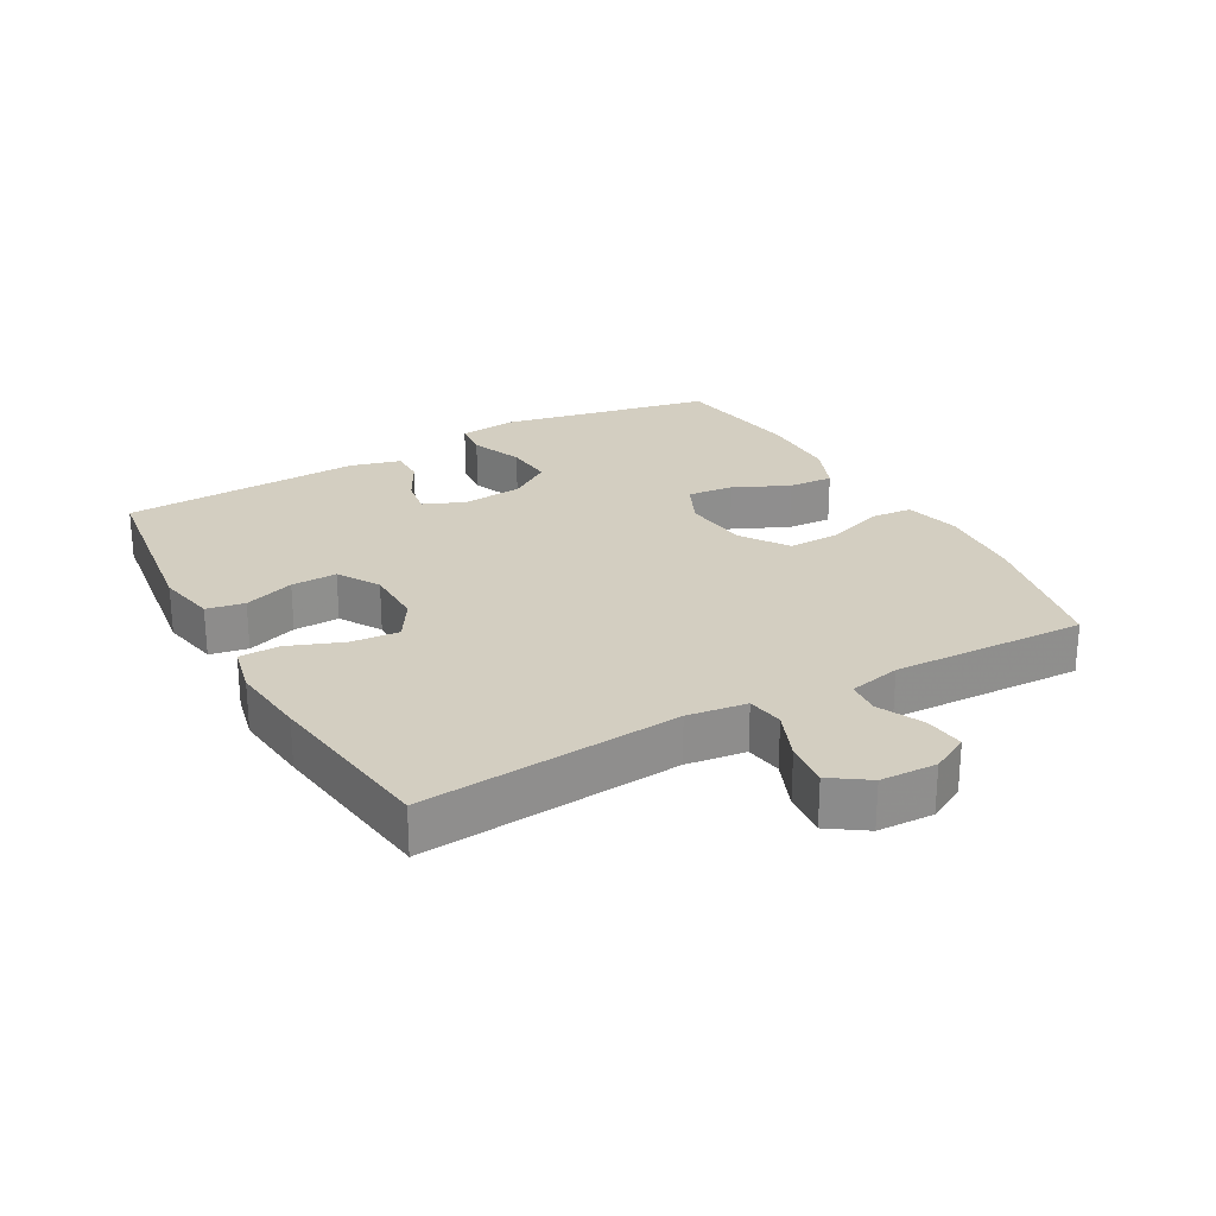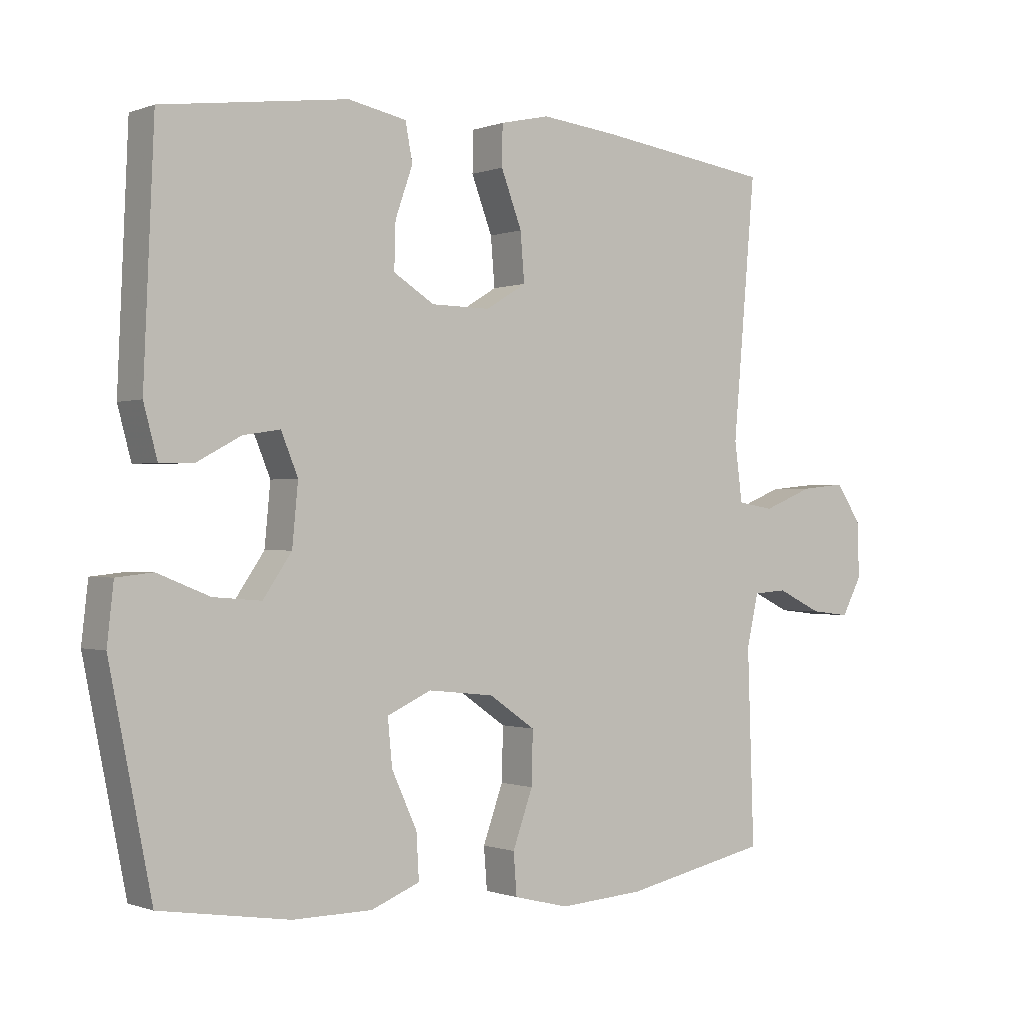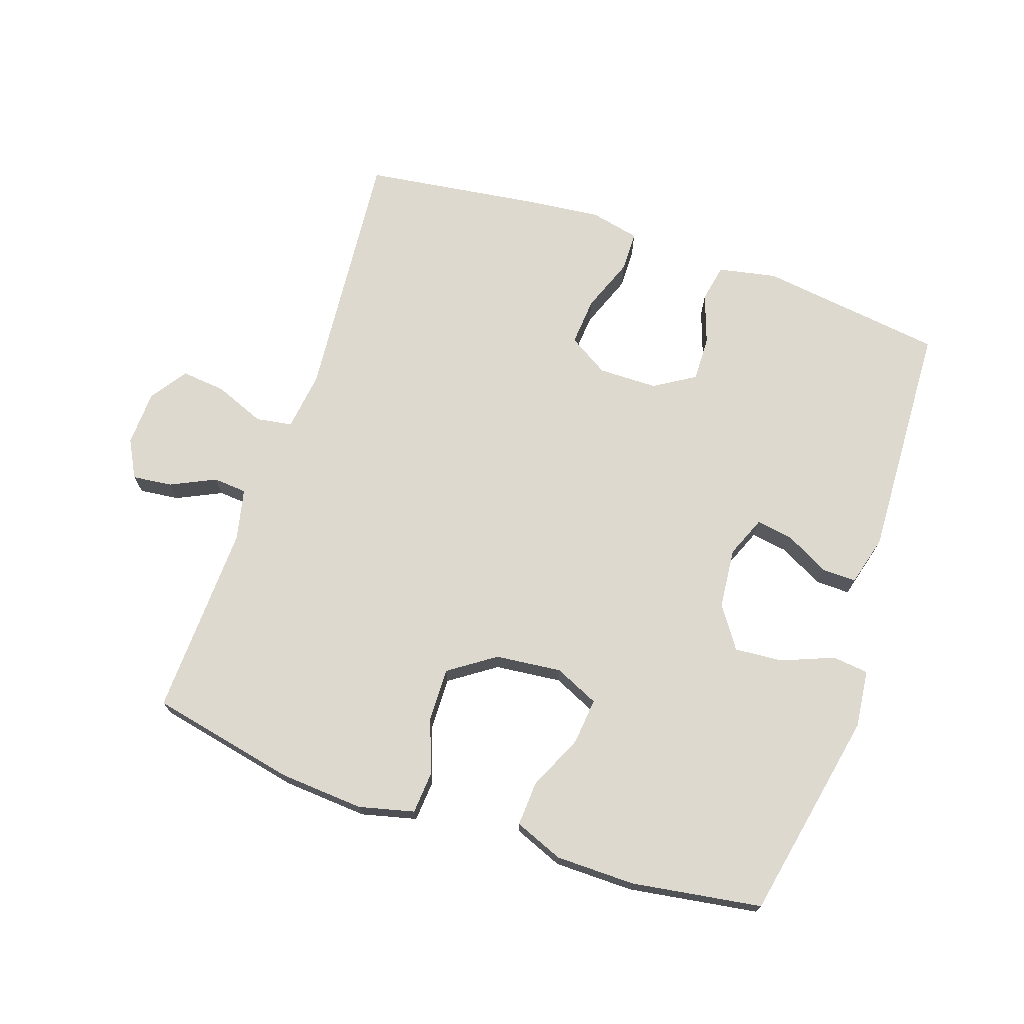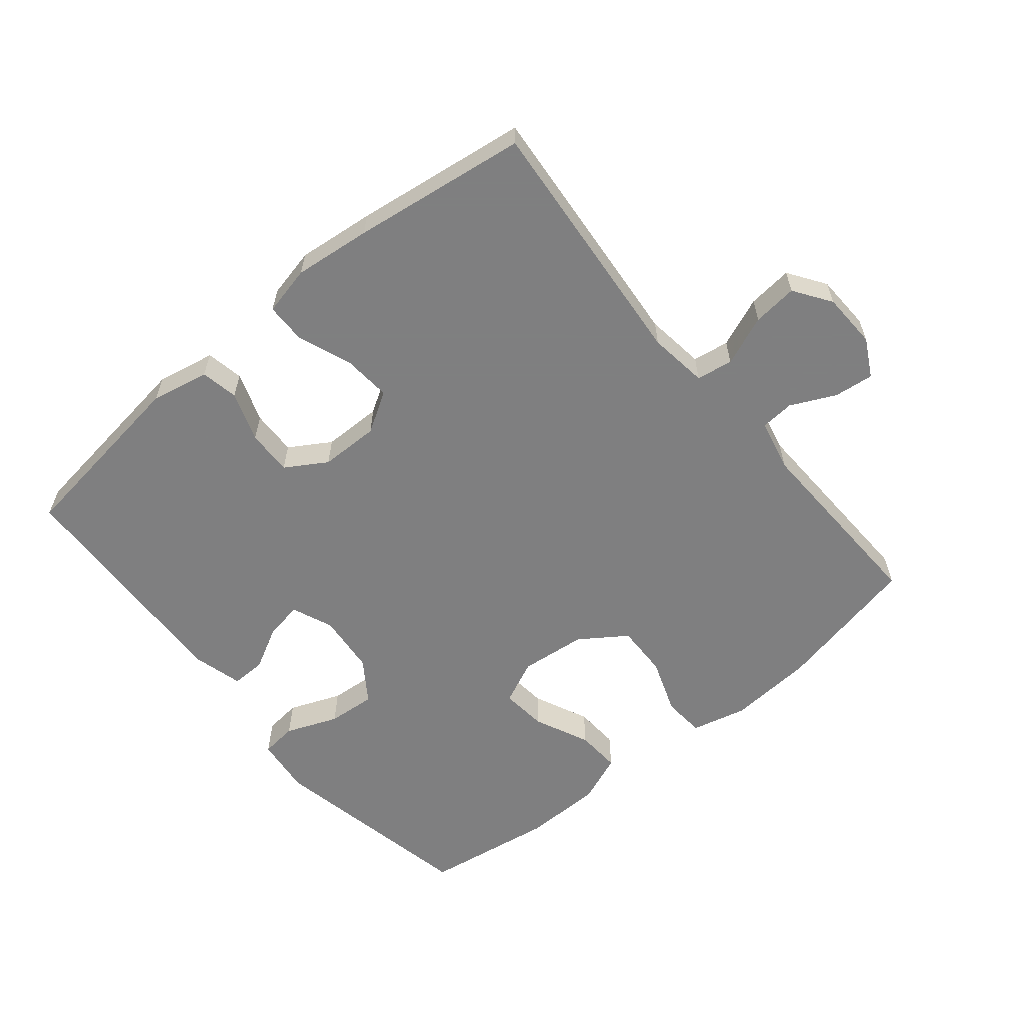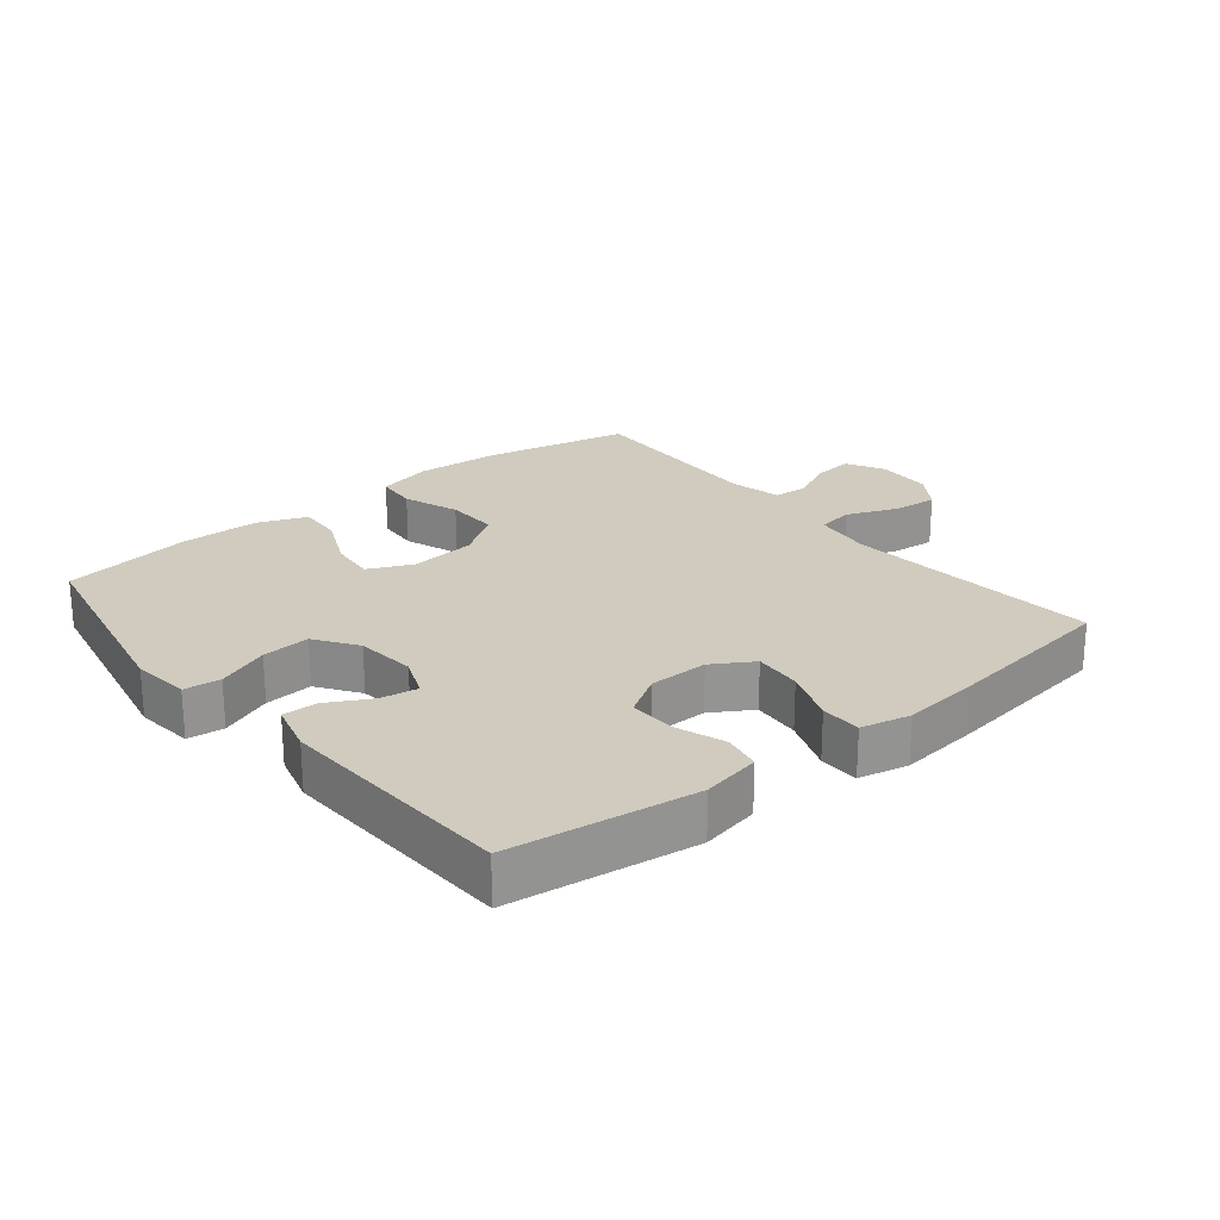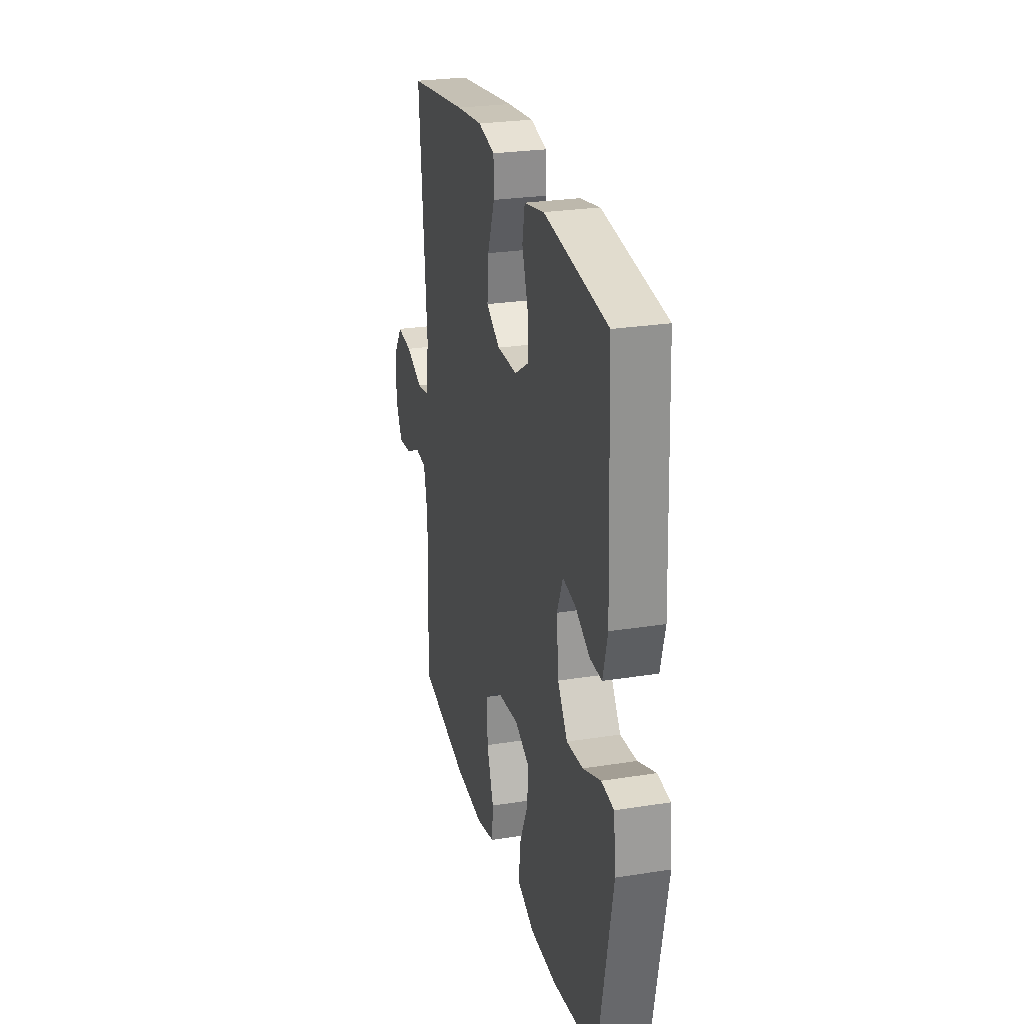
<metadata>
{"format":"obj","ext":"obj","renderer":"f3d","projection":"perspective","resolution":1024,"background":"white","views":[{"elev":25.3,"azim":60.9,"up":"+Y"},{"elev":-0.5,"azim":-36.5,"up":"+Z"},{"elev":71.7,"azim":-161.2,"up":"+Y"},{"elev":-59.9,"azim":39.6,"up":"+Y"},{"elev":23.5,"azim":-39.1,"up":"+Y"},{"elev":26.3,"azim":-104.1,"up":"+Z"}]}
</metadata>
<code>
v -0.5 0.07 -0.5
v -0.565 0.07 -0.176
v -0.555 0.07 -0.087
v -0.499 0.07 -0.081
v -0.419 0.07 -0.113
v -0.345 0.07 -0.119
v -0.301 0.07 -0.055
v -0.292 0.07 0.038
v -0.318 0.07 0.101
v -0.375 0.07 0.092
v -0.442 0.07 0.056
v -0.495 0.07 0.055
v -0.516 0.07 0.133
v -0.5 0.07 0.5
v -0.215 0.07 0.538
v -0.125 0.07 0.52
v -0.114 0.07 0.462
v -0.141 0.07 0.385
v -0.143 0.07 0.315
v -0.08 0.07 0.276
v 0.011 0.07 0.275
v 0.073 0.07 0.313
v 0.067 0.07 0.387
v 0.035 0.07 0.471
v 0.036 0.07 0.533
v 0.112 0.07 0.55
v 0.231 0.07 0.537
v 0.5 0.07 0.5
v 0.465 0.07 0.104
v 0.477 0.07 0.013
v 0.533 0.07 0.004
v 0.61 0.07 0.035
v 0.679 0.07 0.042
v 0.718 0.07 -0.015
v 0.721 0.07 -0.101
v 0.69 0.07 -0.159
v 0.629 0.07 -0.152
v 0.56 0.07 -0.119
v 0.508 0.07 -0.123
v 0.49 0.07 -0.203
v 0.5 0.07 -0.5
v 0.276 0.07 -0.547
v 0.145 0.07 -0.556
v 0.06 0.07 -0.535
v 0.055 0.07 -0.471
v 0.086 0.07 -0.385
v 0.088 0.07 -0.304
v 0.017 0.07 -0.255
v -0.085 0.07 -0.244
v -0.153 0.07 -0.275
v -0.146 0.07 -0.346
v -0.107 0.07 -0.431
v -0.103 0.07 -0.5
v -0.178 0.07 -0.53
v -0.3 0.07 -0.531
v -0.5 0 -0.5
v -0.565 0 -0.176
v -0.555 0 -0.087
v -0.499 0 -0.081
v -0.419 0 -0.113
v -0.345 0 -0.119
v -0.301 0 -0.055
v -0.292 0 0.038
v -0.318 0 0.101
v -0.375 0 0.092
v -0.442 0 0.056
v -0.495 0 0.055
v -0.516 0 0.133
v -0.5 0 0.5
v -0.215 0 0.538
v -0.125 0 0.52
v -0.114 0 0.462
v -0.141 0 0.385
v -0.143 0 0.315
v -0.08 0 0.276
v 0.011 0 0.275
v 0.073 0 0.313
v 0.067 0 0.387
v 0.035 0 0.471
v 0.036 0 0.533
v 0.112 0 0.55
v 0.231 0 0.537
v 0.5 0 0.5
v 0.465 0 0.104
v 0.477 0 0.013
v 0.533 0 0.004
v 0.61 0 0.035
v 0.679 0 0.042
v 0.718 0 -0.015
v 0.721 0 -0.101
v 0.69 0 -0.159
v 0.629 0 -0.152
v 0.56 0 -0.119
v 0.508 0 -0.123
v 0.49 0 -0.203
v 0.5 0 -0.5
v 0.276 0 -0.547
v 0.145 0 -0.556
v 0.06 0 -0.535
v 0.055 0 -0.471
v 0.086 0 -0.385
v 0.088 0 -0.304
v 0.017 0 -0.255
v -0.085 0 -0.244
v -0.153 0 -0.275
v -0.146 0 -0.346
v -0.107 0 -0.431
v -0.103 0 -0.5
v -0.178 0 -0.53
v -0.3 0 -0.531
f 3 4 5
f 2 3 5
f 1 2 5
f 55 1 5
f 54 55 5
f 53 54 5
f 52 53 5
f 51 52 5
f 50 51 5 6
f 49 50 6 7
f 48 49 7 8
f 47 48 8 9
f 44 45 46
f 43 44 46
f 42 43 46
f 41 42 46
f 40 41 46
f 39 40 46 47
f 36 37 38
f 35 36 38
f 34 35 38
f 33 34 38
f 32 33 38
f 31 32 38
f 30 31 38 39
f 27 28 29
f 26 27 29
f 25 26 29
f 24 25 29
f 23 24 29
f 22 23 29 30
f 30 39 47
f 22 30 47
f 21 22 47
f 16 17 18
f 15 16 18
f 14 15 18
f 13 14 18
f 12 13 18
f 11 12 18
f 10 11 18
f 9 10 18 19
f 20 21 47 9
f 9 19 20
f 60 59 58
f 60 58 57
f 60 57 56
f 60 56 110
f 60 110 109
f 60 109 108
f 60 108 107
f 60 107 106
f 61 60 106 105
f 62 61 105 104
f 63 62 104 103
f 64 63 103 102
f 101 100 99
f 101 99 98
f 101 98 97
f 101 97 96
f 101 96 95
f 102 101 95 94
f 93 92 91
f 93 91 90
f 93 90 89
f 93 89 88
f 93 88 87
f 93 87 86
f 94 93 86 85
f 84 83 82
f 84 82 81
f 84 81 80
f 84 80 79
f 84 79 78
f 85 84 78 77
f 102 94 85
f 102 85 77
f 102 77 76
f 73 72 71
f 73 71 70
f 73 70 69
f 73 69 68
f 73 68 67
f 73 67 66
f 73 66 65
f 74 73 65 64
f 64 102 76 75
f 75 74 64
f 1 56 57 2
f 2 57 58 3
f 3 58 59 4
f 4 59 60 5
f 5 60 61 6
f 6 61 62 7
f 7 62 63 8
f 8 63 64 9
f 9 64 65 10
f 10 65 66 11
f 11 66 67 12
f 12 67 68 13
f 13 68 69 14
f 14 69 70 15
f 15 70 71 16
f 16 71 72 17
f 17 72 73 18
f 18 73 74 19
f 19 74 75 20
f 20 75 76 21
f 21 76 77 22
f 22 77 78 23
f 23 78 79 24
f 24 79 80 25
f 25 80 81 26
f 26 81 82 27
f 27 82 83 28
f 28 83 84 29
f 29 84 85 30
f 30 85 86 31
f 31 86 87 32
f 32 87 88 33
f 33 88 89 34
f 34 89 90 35
f 35 90 91 36
f 36 91 92 37
f 37 92 93 38
f 38 93 94 39
f 39 94 95 40
f 40 95 96 41
f 41 96 97 42
f 42 97 98 43
f 43 98 99 44
f 44 99 100 45
f 45 100 101 46
f 46 101 102 47
f 47 102 103 48
f 48 103 104 49
f 49 104 105 50
f 50 105 106 51
f 51 106 107 52
f 52 107 108 53
f 53 108 109 54
f 54 109 110 55
f 55 110 56 1

</code>
